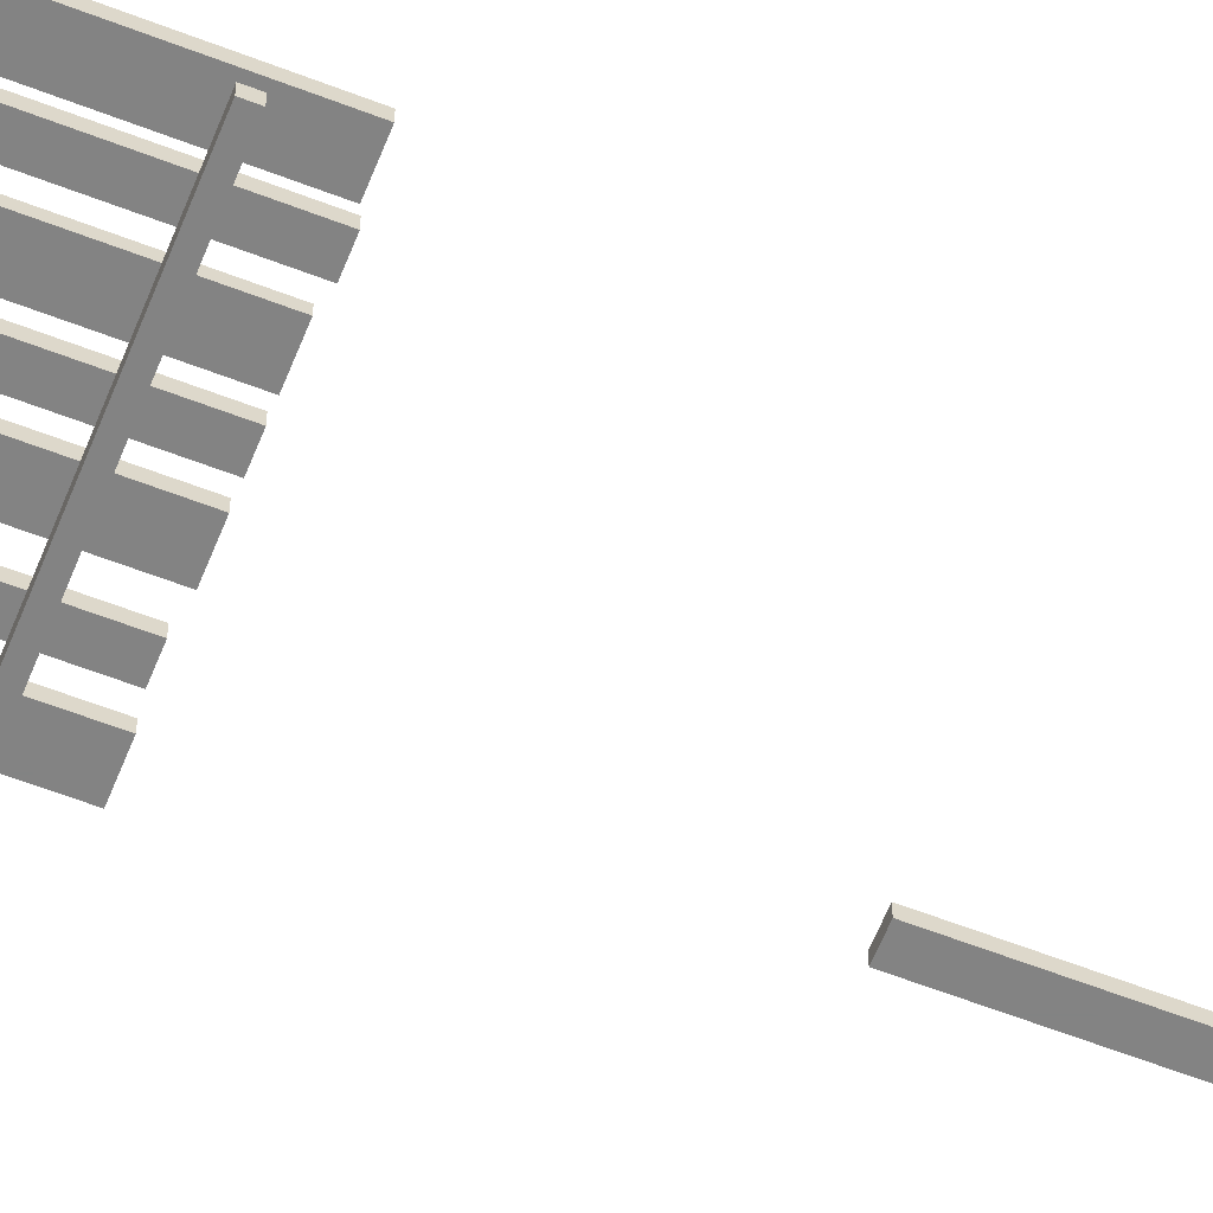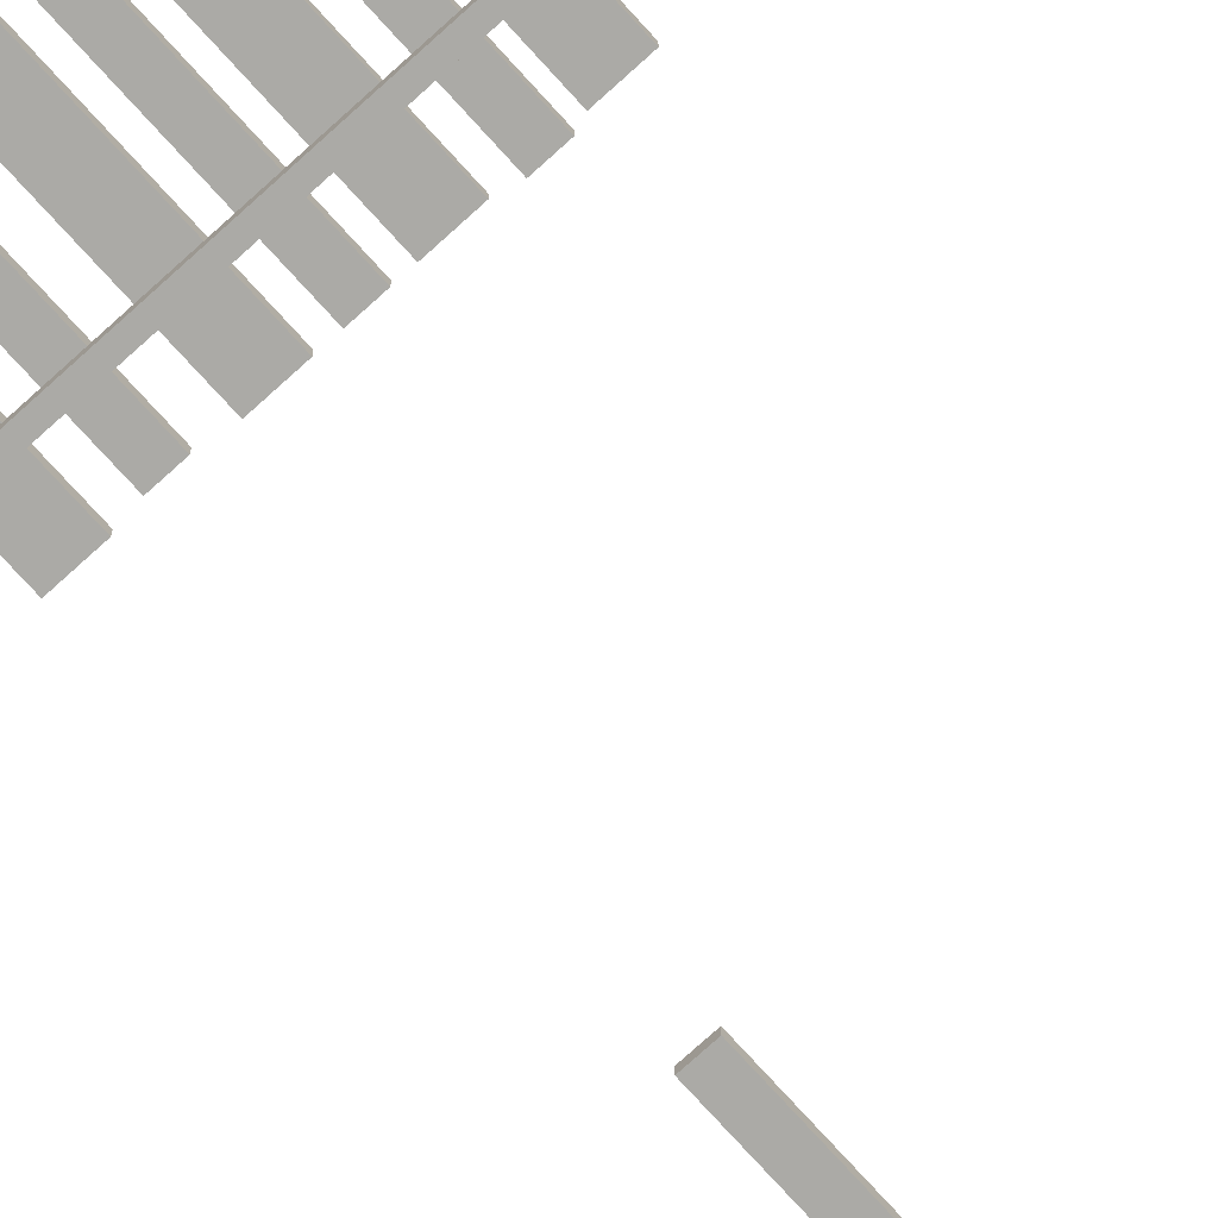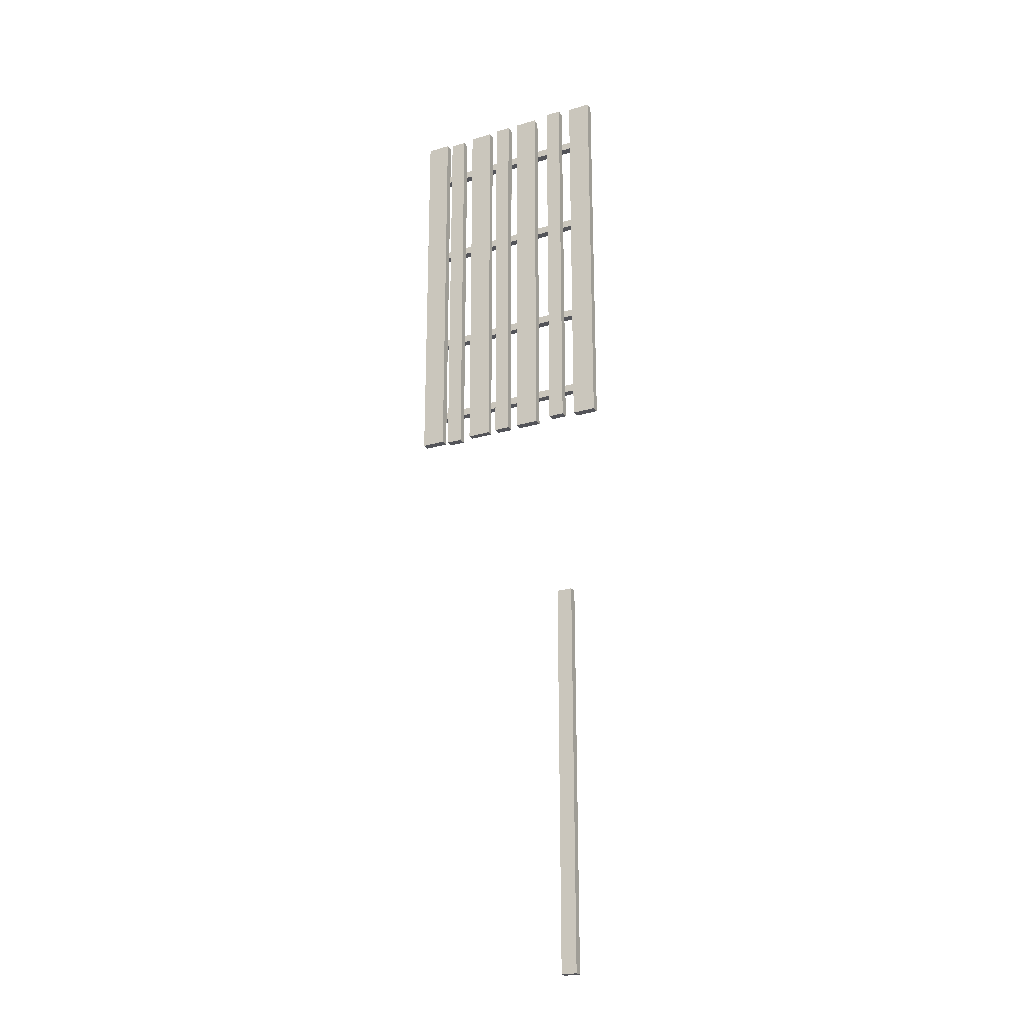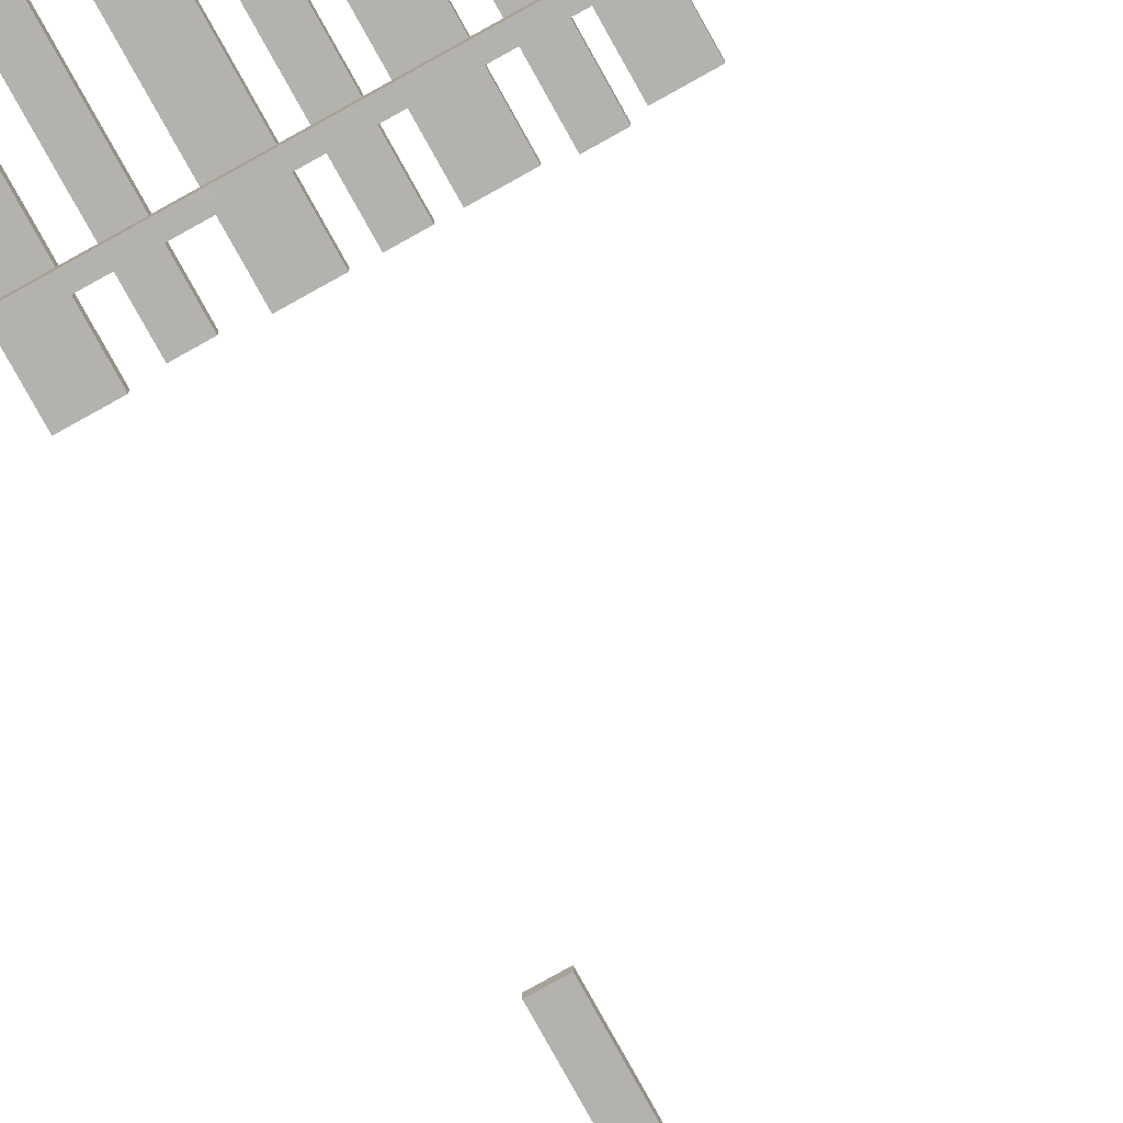
<metadata>
{"format":"obj","ext":"obj","renderer":"f3d","projection":"perspective","resolution":1024,"background":"white","views":[{"elev":-61.0,"azim":-111.6,"up":"+Z"},{"elev":-75.8,"azim":-137.8,"up":"+Z"},{"elev":-23.7,"azim":26.5,"up":"+Y"},{"elev":-79.8,"azim":-150.9,"up":"+Z"}]}
</metadata>
<code>
o obj_0
v -56 		-4 		3.6
v -56 		-4 		2.4
v -56 		56 		2.4
v -56 		56 		3.6
v -57 		-4 		2.4
v -57 		0.8 		2.4
v -57 		2 		2.4
v -57 		15 		2.4
v -57 		16.2 		2.4
v -57 		32.8 		2.4
v -57 		34 		2.4
v -74 		56 		3.6
v -57 		48.8 		2.4
v -74 		56 		2.4
v -57 		50 		2.4
v -74 		50 		2.4
v -57 		56 		2.4
v -74 		48.8 		2.4
v -74 		34 		2.4
v -74 		32.8 		2.4
v -74 		16.2 		2.4
v -74 		15 		2.4
v -74 		2 		2.4
v -74 		0.8 		2.4
v -74 		-4 		2.4
v -74 		-4 		3.6
v -57 		32.8 		1.2
v -71.6 		56 		3.6
v -57 		34 		1.2
v -71.6 		-4 		3.6
v -57 		15 		1.2
v -71.6 		-4 		2.4
v -57 		16.2 		1.2
v -71.6 		56 		2.4
v -57 		0.8 		1.2
v -57 		2 		1.2
v -70 		56 		3.6
v -70 		56 		2.4
v -70 		50 		2.4
v -70 		48.8 		2.4
v -70 		34 		2.4
v -57 		48.8 		1.2
v -57 		50 		1.2
v -70 		32.8 		2.4
v -79 		15 		2.4
v -75.4 		15 		2.4
v -61.6 		-3.674 		3.6
v -61.6 		-3.674 		2.4
v -61.6 		0.8 		2.4
v -61.6 		2 		2.4
v -61.6 		15 		2.4
v -61.6 		16.2 		2.4
v -61.6 		32.8 		2.4
v -61.6 		34 		2.4
v -61.6 		48.8 		2.4
v -70 		16.2 		2.4
v -61.6 		50 		2.4
v -70 		15 		2.4
v -79 		32.8 		2.4
v -61.6 		56.33 		2.4
v -70 		2 		2.4
v -61.6 		56.33 		3.6
v -70 		0.8 		2.4
v -70 		-4 		2.4
v -70 		-4 		3.6
v -75.4 		32.8 		2.4
v -64 		56.33 		3.6
v -66.4 		56 		3.6
v -64 		56.33 		2.4
v -64 		50 		2.4
v -66.4 		-4 		3.6
v -64 		48.8 		2.4
v -64 		34 		2.4
v -64 		32.8 		2.4
v -64 		16.2 		2.4
v -75.4 		34 		2.4
v -64 		15 		2.4
v -64 		2 		2.4
v -66.4 		-4 		2.4
v -64 		0.8 		2.4
v -79 		34 		2.4
v -64 		-3.674 		2.4
v -64 		-3.674 		3.6
v -66.4 		56 		2.4
v -75.4 		16.2 		2.4
v -79 		16.2 		2.4
v -75.4 		2 		2.4
v -79 		2 		2.4
v -59.6 		-4 		2.4
v -59.6 		0.8 		2.4
v -59.6 		56 		3.6
v -59.6 		56 		2.4
v -59.6 		50 		2.4
v -79 		48.8 		2.4
v -59.6 		48.8 		2.4
v -59.6 		34 		2.4
v -71.6 		0.8 		2.4
v -59.6 		32.8 		2.4
v -59.6 		16.2 		2.4
v -59.6 		15 		2.4
v -75.4 		48.8 		2.4
v -59.6 		2 		2.4
v -59.6 		-4 		3.6
v -66.4 		0.8 		2.4
v -75.4 		50 		2.4
v -79 		50 		2.4
v -75.4 		-4 		2.4
v -79 		-4 		2.4
v -79 		0.8 		2.4
v -75.4 		0.8 		2.4
v -71.6 		15 		2.4
v -71.6 		2 		2.4
v -66.4 		2 		2.4
v -66.4 		15 		2.4
v -66.4 		16.2 		2.4
v -66.4 		32.8 		2.4
v -66.4 		34 		2.4
v -66.4 		48.8 		2.4
v -66.4 		50 		2.4
v -71.6 		16.2 		2.4
v -71.6 		32.8 		2.4
v -71.6 		34 		2.4
v -71.6 		48.8 		2.4
v -71.6 		50 		2.4
v -79 		56 		2.4
v -75.4 		56 		2.4
v -79 		-4 		3.4
v -75.4 		-4 		3.4
v -75.4 		56 		3.4
v -79 		56 		3.4
v -80.6 		55.62 		3.6
v -80.6 		55.62 		2.4
v -83 		55.62 		2.4
v -83 		55.62 		3.6
v -84 		-4 		3.6
v -84 		-4 		2.4
v -84 		0.8 		2.4
v -84 		2 		2.4
v -84 		15 		2.4
v -84 		16.2 		2.4
v -84 		32.8 		2.4
v -84 		34 		2.4
v -84 		48.8 		2.4
v -84 		50 		2.4
v -84 		56 		2.4
v -61.6 		-93.67 		1.2
v -84 		56 		3.6
v -61.6 		-93.67 		0
v -61.6 		-33.67 		0
v -61.6 		-33.67 		1.2
v -64 		-33.67 		1.2
v -64 		-33.67 		0
v -64 		-93.67 		0
v -64 		-93.67 		1.2
v -87 		-4 		2.4
v -87 		56 		2.4
v -80.6 		0.8 		2.4
v -80.6 		-4.381 		2.4
v -83 		-4.381 		2.4
v -83 		0.8 		2.4
v -87 		0.8 		2.4
v -80.6 		15 		2.4
v -80.6 		2 		2.4
v -83 		2 		2.4
v -83 		15 		2.4
v -87 		2 		2.4
v -87 		15 		2.4
v -80.6 		32.8 		2.4
v -80.6 		16.2 		2.4
v -83 		16.2 		2.4
v -83 		32.8 		2.4
v -87 		16.2 		2.4
v -87 		32.8 		2.4
v -80.6 		48.8 		2.4
v -80.6 		34 		2.4
v -83 		34 		2.4
v -83 		48.8 		2.4
v -87 		34 		2.4
v -87 		48.8 		2.4
v -80.6 		50 		2.4
v -83 		50 		2.4
v -87 		32.8 		1.2
v -87 		34 		1.2
v -87 		15 		1.2
v -87 		16.2 		1.2
v -87 		0.8 		1.2
v -87 		2 		1.2
v -87 		48.8 		1.2
v -87 		50 		1.2
v -87 		50 		2.4
v -87.6 		56 		3.6
v -87.6 		56 		2.4
v -87.6 		-4 		2.4
v -87.6 		-4 		3.6
v -80.6 		-4.381 		3.6
v -83 		-4.381 		3.6
g group_0_4634441
f 10 27 29
f 10 29 11
f 8 31 33
f 8 33 9
f 6 35 36
f 6 36 7
f 13 42 43
f 13 43 15
f 45 184 46
f 59 182 66
f 76 19 183
f 85 21 185
f 94 188 101
f 105 16 189
f 39 124 123
f 39 123 40
f 16 105 101
f 16 101 18
f 96 54 53
f 96 53 98
f 73 117 116
f 73 116 74
f 41 122 121
f 41 121 44
f 19 76 66
f 19 66 20
f 99 52 51
f 99 51 100
f 187 36 35
f 75 115 114
f 75 114 77
f 106 180 174
f 106 174 94
f 56 120 111
f 56 111 58
f 181 144 143
f 181 143 177
f 21 85 46
f 21 46 22
f 29 27 183
f 182 183 27
f 102 50 49
f 102 49 90
f 78 113 104
f 78 104 80
f 33 31 185
f 184 185 31
f 61 112 97
f 61 97 63
f 6 90 35
f 90 49 35
f 49 80 35
f 80 104 35
f 104 63 35
f 186 35 97
f 97 24 186
f 110 186 24
f 43 42 189
f 188 189 42
f 23 87 110
f 23 110 24
f 63 97 35
f 157 160 186
f 160 137 186
f 161 186 137
f 58 111 31
f 162 184 45
f 162 165 184
f 165 139 184
f 167 184 139
f 8 100 31
f 100 51 31
f 51 77 31
f 77 114 31
f 114 58 31
f 184 31 111
f 111 22 184
f 46 184 22
f 44 121 27
f 168 182 59
f 168 171 182
f 171 141 182
f 173 182 141
f 93 57 55
f 93 55 95
f 70 119 118
f 70 118 72
f 142 176 183
f 178 142 183
f 176 175 183
f 175 81 183
f 81 76 183
f 10 98 27
f 98 53 27
f 53 74 27
f 74 116 27
f 116 44 27
f 182 27 121
f 121 20 182
f 66 182 20
f 140 170 185
f 172 140 185
f 170 169 185
f 169 86 185
f 86 85 185
f 138 164 187
f 166 138 187
f 88 87 187
f 164 163 187
f 88 187 163
f 19 122 183
f 29 183 122
f 122 41 29
f 41 117 29
f 117 73 29
f 73 54 29
f 54 96 29
f 11 29 96
f 40 123 42
f 174 188 94
f 174 177 188
f 177 143 188
f 179 188 143
f 144 181 189
f 190 144 189
f 181 180 189
f 180 106 189
f 106 105 189
f 21 120 185
f 33 185 120
f 120 56 33
f 56 115 33
f 115 75 33
f 75 52 33
f 52 99 33
f 9 33 99
f 187 112 36
f 87 23 187
f 23 112 187
f 61 36 112
f 61 113 36
f 113 78 36
f 78 50 36
f 50 102 36
f 7 36 102
f 13 95 42
f 95 55 42
f 55 72 42
f 72 118 42
f 118 40 42
f 188 42 123
f 123 18 188
f 101 188 18
f 186 187 35
f 16 124 189
f 43 189 124
f 124 39 43
f 39 119 43
f 119 70 43
f 70 57 43
f 57 93 43
f 15 43 93
f 157 186 109
f 109 186 110
f 81 175 168
f 81 168 59
f 176 142 141
f 176 141 171
f 86 169 162
f 86 162 45
f 170 140 139
f 170 139 165
f 88 163 157
f 88 157 109
f 164 138 137
f 164 137 160
f 178 183 182
f 178 182 173
f 172 185 184
f 172 184 167
f 166 187 186
f 166 186 161
f 190 189 188
f 190 188 179
g group_0_15277357
f 1 2 3
f 1 3 4
f 2 5 6
f 2 6 7
f 2 7 8
f 2 8 9
f 2 9 10
f 11 3 10
f 13 3 11
f 15 3 13
f 17 3 15
f 2 10 3
f 1 5 2
f 4 3 17
f 37 38 39
f 37 39 40
f 37 40 41
f 37 41 44
f 56 65 44
f 58 65 56
f 61 65 58
f 63 65 61
f 64 65 63
f 37 44 65
f 68 37 65
f 68 65 71
f 65 64 79
f 65 79 71
f 68 84 38
f 68 38 37
f 6 5 89
f 6 89 90
f 91 92 93
f 91 93 95
f 91 95 96
f 91 96 98
f 99 103 98
f 100 103 99
f 102 103 100
f 90 103 102
f 89 103 90
f 91 98 103
f 104 79 64
f 104 64 63
f 103 1 91
f 4 91 1
f 103 89 5
f 103 5 1
f 107 108 109
f 107 109 110
f 92 91 17
f 4 17 91
f 8 7 102
f 8 102 100
f 87 88 45
f 87 45 46
f 71 79 104
f 71 104 113
f 71 113 114
f 71 114 115
f 71 115 116
f 117 68 116
f 118 68 117
f 119 68 118
f 84 68 119
f 71 116 68
f 114 113 61
f 114 61 58
f 85 86 59
f 85 59 66
f 76 81 94
f 76 94 101
f 10 9 99
f 10 99 98
f 105 106 125
f 105 125 126
f 127 108 107
f 127 107 128
f 129 126 125
f 129 125 130
f 116 115 56
f 116 56 44
f 135 136 137
f 135 137 138
f 135 138 139
f 135 139 140
f 135 140 141
f 142 147 141
f 143 147 142
f 144 147 143
f 145 147 144
f 135 141 147
f 135 155 136
f 147 145 156
f 13 11 96
f 13 96 95
f 137 136 155
f 137 155 161
f 118 117 41
f 118 41 40
f 139 138 166
f 139 166 167
f 141 140 172
f 141 172 173
f 143 142 178
f 143 178 179
f 17 15 93
f 17 93 92
f 84 119 39
f 84 39 38
f 130 125 106
f 130 106 94
f 130 94 81
f 130 81 59
f 86 127 59
f 45 127 86
f 88 127 45
f 109 127 88
f 108 127 109
f 130 59 127
f 129 130 127
f 129 127 128
f 128 107 110
f 128 110 87
f 128 87 46
f 128 46 85
f 128 85 66
f 76 129 66
f 101 129 76
f 105 129 101
f 126 129 105
f 128 66 129
f 191 192 193
f 191 193 194
f 194 135 191
f 147 191 135
f 190 179 192
f 156 190 192
f 179 178 192
f 178 173 192
f 193 192 173
f 173 172 193
f 172 167 193
f 167 166 193
f 166 161 193
f 155 193 161
f 194 193 155
f 194 155 135
f 192 191 156
f 147 156 191
f 145 144 190
f 145 190 156
g group_0_16768282
f 12 14 16
f 12 16 18
f 12 18 19
f 12 19 20
f 21 26 20
f 22 26 21
f 23 26 22
f 24 26 23
f 25 26 24
f 12 20 26
f 28 12 26
f 28 26 30
f 26 25 32
f 26 32 30
f 28 34 14
f 28 14 12
f 47 48 49
f 47 49 50
f 47 50 51
f 47 51 52
f 47 52 53
f 54 62 53
f 55 62 54
f 57 62 55
f 60 62 57
f 47 53 62
f 67 69 70
f 67 70 72
f 67 72 73
f 67 73 74
f 75 83 74
f 77 83 75
f 78 83 77
f 80 83 78
f 82 83 80
f 67 74 83
f 62 67 83
f 62 83 47
f 83 82 48
f 83 48 47
f 49 48 82
f 49 82 80
f 62 60 69
f 62 69 67
f 97 32 25
f 97 25 24
f 51 50 78
f 51 78 77
f 111 112 23
f 111 23 22
f 53 52 75
f 53 75 74
f 30 32 97
f 30 97 112
f 30 112 111
f 30 111 120
f 30 120 121
f 122 28 121
f 123 28 122
f 124 28 123
f 34 28 124
f 30 121 28
f 121 120 21
f 121 21 20
f 131 132 133
f 131 133 134
f 55 54 73
f 55 73 72
f 146 148 149
f 146 149 150
f 151 152 153
f 151 153 154
f 148 153 152
f 148 152 149
f 154 153 148
f 154 148 146
f 150 149 152
f 150 152 151
f 157 158 159
f 157 159 160
f 146 150 151
f 146 151 154
f 123 122 19
f 123 19 18
f 162 163 164
f 162 164 165
f 168 169 170
f 168 170 171
f 174 175 176
f 174 176 177
f 60 57 70
f 60 70 69
f 34 124 16
f 34 16 14
f 132 180 181
f 132 181 133
f 195 158 157
f 195 157 163
f 195 163 162
f 195 162 169
f 195 169 168
f 175 131 168
f 174 131 175
f 180 131 174
f 132 131 180
f 195 168 131
f 134 133 181
f 134 181 177
f 134 177 176
f 134 176 171
f 170 196 171
f 165 196 170
f 164 196 165
f 160 196 164
f 159 196 160
f 134 171 196
f 131 134 196
f 131 196 195
f 196 159 158
f 196 158 195

</code>
